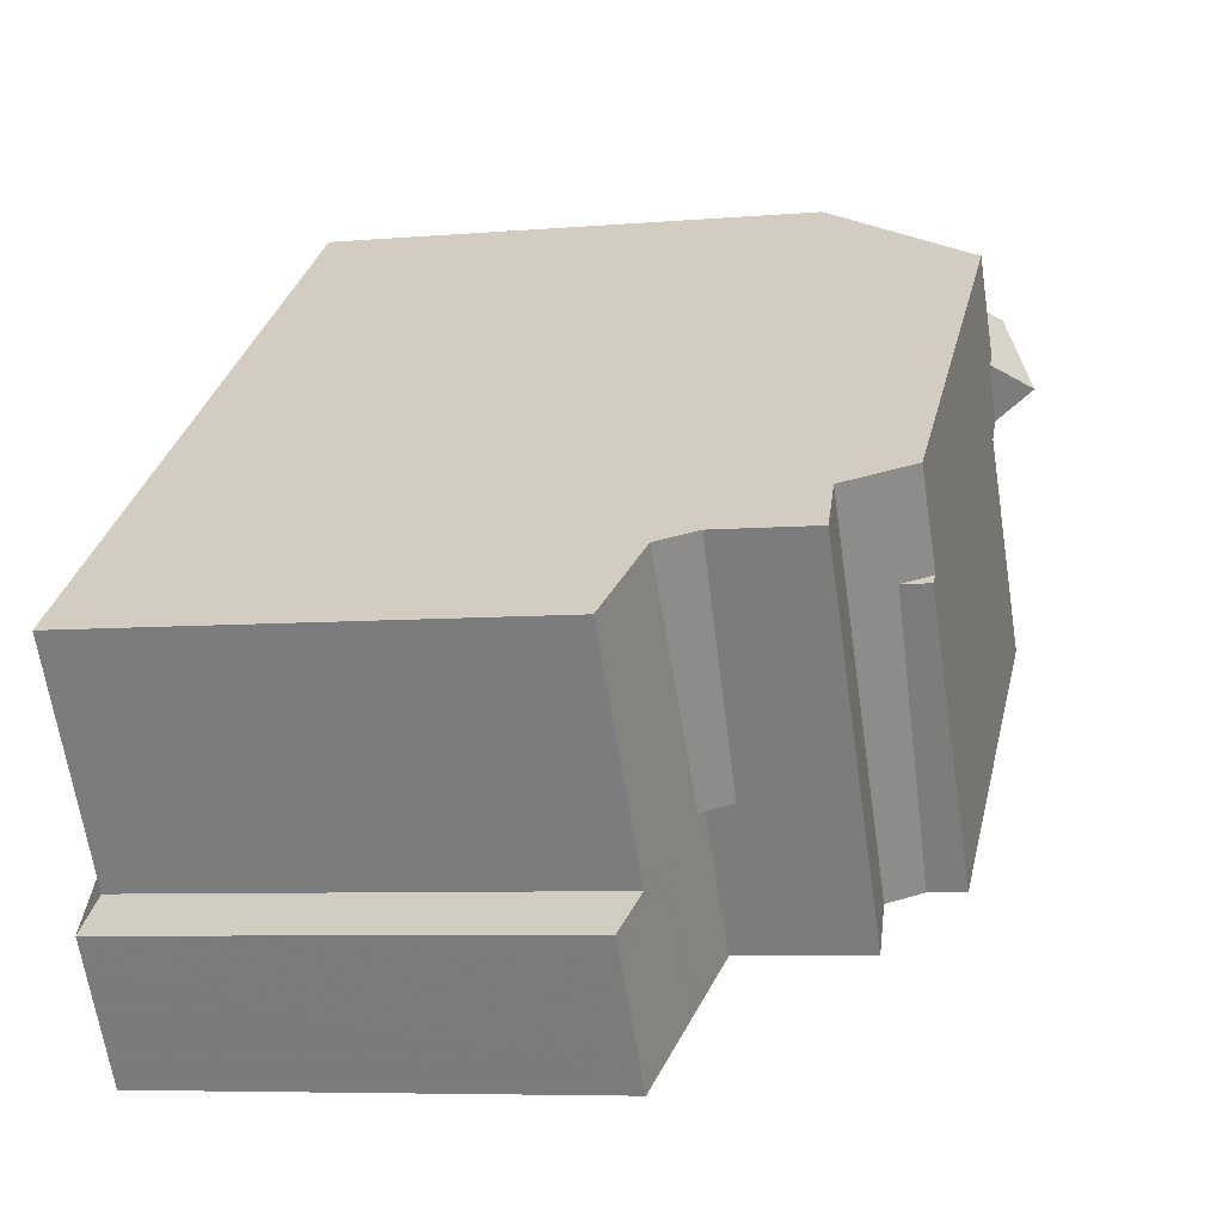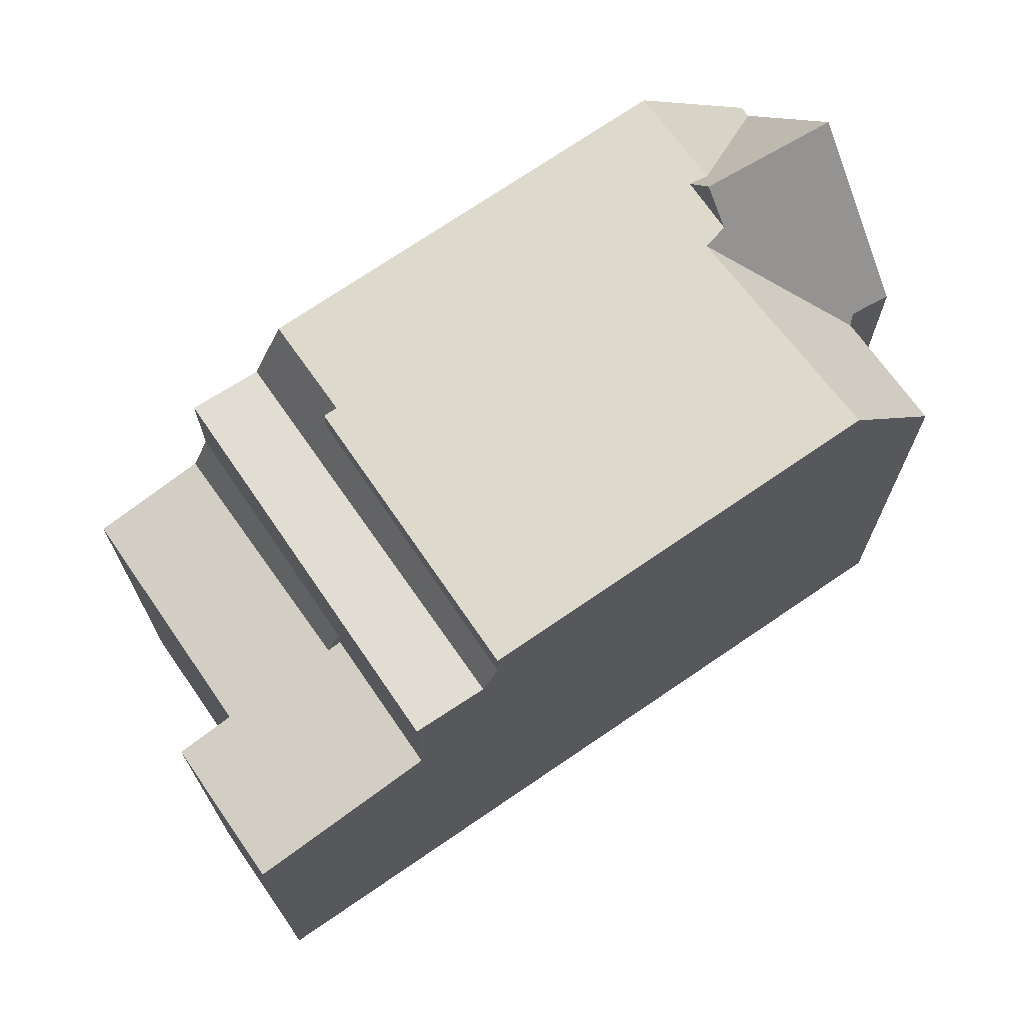
<metadata>
{"format":"obj","ext":"obj","renderer":"f3d","projection":"perspective","resolution":1024,"background":"white","views":[{"elev":-6.6,"azim":-75.8,"up":"+Y"},{"elev":71.8,"azim":0.4,"up":"+Z"}]}
</metadata>
<code>
v -712.2 -972.2 7.772
v -709.1 -978.4 7.705
v -710.6 -976.2 7.661
v -709.8 -975.6 7.842
v -698.6 -968.7 8.694
v -698.5 -968.8 8.735
v -698.8 -969 9.23
v -698 -970.2 9.362
v -697.7 -970 8.866
v -697.5 -970.3 8.909
v -698 -967.8 8.521
v -698.8 -968.4 8.832
v -700.6 -964.1 8.711
v -703.3 -966 11.59
v -699.1 -971.4 11.65
v -701.5 -968.3 11.62
v -702.3 -967.3 11.61
v -708.4 -970.3 11.53
v -706.1 -973.5 11.57
v -708.8 -969.8 11.53
v -699.1 -971.4 11.65
v -708.8 -969.8 11.53
v -702.6 -965.5 11.6
v -705 -975.6 11.58
v -698.1 -970.8 10.04
v -701.5 -964.8 10.05
v -698.8 -966.7 10.29
v -699.9 -965.2 10.26
v -710.5 -971 8.122
v -706.4 -976.5 8.287
v -697.9 -970.6 9.622
v -705.3 -975.7 10.38
v -709.3 -970.1 10.38
v -706.4 -976.5 10.49
v -710.3 -970.8 10.49
v -701.2 -964.5 9.555
v -698.5 -967.2 9.497
v -700.2 -964.7 9.496
v -701.5 -968.3 11.62
v -700 -968.4 9.97
v -699.6 -968.4 9.636
v -698.7 -968.5 8.671
v -698.7 -968.5 8.671
v -699.6 -968.4 9.636
v -706.3 -973.8 11.56
v -701.2 -967.9 11.62
v -701.5 -968.3 11.62
v -706 -974.8 10.38
v -706.9 -975.7 10.49
v -700 -968.4 9.97
v -706.4 -976.5 9.309
v -699.6 -966.1 11.64
v -699.4 -965.9 11.55
v -701.5 -967.5 12.3
v -701.5 -967 11.62
v -700.8 -965.1 9.553
v -700.5 -964.3 8.719
v -701 -965.5 10.07
v -699.6 -966.1 11.64
v -699.4 -965.9 11.55
v -708.4 -970.3 11.53
v -701.8 -967.1 11.61
v -709.1 -970 10.77
v -704.8 -975.4 11.59
v -706 -974.8 10.38
v -705.3 -975.7 10.38
v -705 -975.6 10.97
v -706 -974.1 11
v -707.8 -971.2 11.54
v -709.3 -970.1 10.38
v -706.3 -975.1 10.42
v -705.7 -976 10.42
v -706.4 -976.5 8.662
v -710.3 -970.8 8.782
v -709.6 -970.4 10.42
v -710.5 -971 8.122
v -706.5 -976.6 8.252
v -708 -974.5 8.203
v -702.6 -965.5 11.6
v -701.5 -967 11.62
v -699.5 -967.6 10.11
v -698.9 -967.6 9.544
v -700.8 -965.1 9.553
v -701 -965.5 10.07
v -698.2 -967.6 8.881
v -700.5 -964.3 8.719
v -701.7 -967.3 12.01
v -701.5 -967 11.62
v -701.4 -967.7 12.03
v -701 -967.6 11.62
v -700.7 -965 9.45
v -699.9 -966.2 11.71
v -698.9 -967.6 9.56
v -699.2 -967.2 10.19
v -700.5 -965.4 10.16
v -700.7 -965 9.546
v -700.7 -965 9.45
v -699.9 -966.2 11.71
v -699.9 -966.2 11.64
v -699.8 -966.3 11.64
v -698.9 -967.6 9.545
v -698.5 -968.2 8.711
v -701.1 -964.5 9.43
v -702.5 -965.7 11.6
v -700.5 -964.3 8.753
v -701 -964.6 9.437
v -703.2 -966.2 11.59
v -708.7 -970 11.53
v -710.4 -971.2 8.126
v -700.5 -964.3 8.753
v -700.5 -964.3 8.746
v -708.7 -970 11.53
v -708.8 -970.1 11.07
v -709.1 -970.3 10.38
v -710.2 -971 8.778
v -710.2 -971 10.49
v -702.5 -965.7 11.6
v -701 -964.7 9.554
v -701.4 -964.9 10.05
v -709.5 -970.6 10.42
v -712.1 -972.3 7.776
v -710.4 -971.2 8.126
v -709.1 -970.3 10.38
v -706.3 -973.8 11.56
v -706 -974.1 11
v -705 -975.6 10.97
v -708 -971.4 11.06
v -708.8 -970.1 11.08
v -708.8 -970.1 11.08
v -709 -969.9 11.09
v -708 -971.4 11.54
v -705 -975.6 11.58
v -706.9 -975.7 10.49
v -706.4 -976.5 10.49
v -710.2 -971 8.778
v -710.3 -970.8 8.782
v -710.3 -970.8 10.49
v -710.2 -971 10.49
v -707.8 -974.4 8.707
v -707.8 -974.4 8.246
v -706.4 -976.5 8.287
v -700.2 -966.7 11.63
v -699.7 -966.4 11.46
v -708.9 -972.8 8.741
v -708.9 -972.8 10.49
v -708.3 -972.3 10.42
v -701.9 -967.9 11.61
v -707.4 -971.7 11.55
v -707.6 -971.8 11.55
v -709.2 -972.9 8.166
v -701.5 -967.6 12.13
v -699.3 -966.1 11.27
v -701.5 -967.6 12.03
v -707.9 -972 10.38
v -708.9 -972.8 8.741
v -708.9 -972.8 10.49
v -707.6 -971.8 11.05
v -701.5 -967.6 11.62
v -707.6 -971.8 11.05
v -707.6 -971.8 11.55
v -710.8 -974.1 7.811
v -709.2 -972.9 8.166
v -707.9 -972 10.38
v -711.3 -971.8 7.935
v -711.4 -971.6 7.932
v -707.5 -977.3 8.047
v -710.1 -973.6 7.971
v -708.5 -978 7.831
v -710 -975.8 7.787
v -711.1 -971.7 7.98
v -711.2 -971.5 7.976
v -707.3 -977.1 8.091
v -709.9 -973.4 8.016
v -706.4 -976.4 8.284
v -709.2 -978.2 7.702
v -708.6 -977.8 7.829
v -707.6 -977.1 8.044
v -707.4 -977 8.089
v -706.4 -976.4 10.49
v -699.2 -971.3 11.65
v -705.4 -975.6 10.38
v -705.1 -975.4 10.97
v -705.1 -975.4 10.97
v -705.1 -975.4 11.58
v -706.4 -976.4 10.49
v -706.4 -976.4 8.284
v -706.4 -976.4 9.505
v -697.6 -970.2 8.894
v -698 -970.5 9.622
v -698.2 -970.7 10.04
v -699.2 -971.3 11.65
v -706.4 -976.4 8.665
v -705.1 -975.4 11.58
v -704.9 -975.3 11.59
v -705.8 -975.9 10.42
v -706.6 -976.5 8.249
v -705.4 -975.6 10.38
v -699.3 -968.4 9.255
v -698.6 -968 9.001
v -707.8 -974.4 8.707
v -707.8 -974.4 8.246
v -710.6 -976.3 7.662
v -710 -975.9 7.788
v -709 -975.2 8.003
v -708.8 -975 8.048
v -700.7 -969.4 11.63
v -708 -974.5 8.203
v -707.8 -974.4 8.246
v -707.8 -974.4 10.49
v -707.2 -973.9 10.42
v -699.3 -968.4 9.255
v -706.8 -973.6 10.38
v -707.8 -974.4 8.707
v -707.8 -974.4 10.49
v -708 -974.5 8.203
v -705.3 -972.6 11.58
v -706.3 -973.3 11.56
v -706.5 -973.4 11.56
v -698.1 -967.7 8.817
v -699.5 -968.6 9.635
v -699.7 -968.7 9.98
v -700.7 -969.4 11.63
v -706.5 -973.4 11.01
v -706.5 -973.4 11.01
v -706.5 -973.4 11.56
v -706.8 -973.6 10.38
v -700.8 -964.5 9.157
v -700.9 -964.3 9.148
v -700.6 -964.7 9.166
v -699.7 -966.1 11.65
v -699 -967 10.23
v -698.7 -967.5 9.527
v -700.5 -964.9 9.526
v -700.2 -965.3 10.2
v -698.6 -967.6 9.307
v -700.6 -964.7 9.166
v -699.7 -966.1 11.64
v -699.7 -966.1 11.65
v -699.7 -966.1 11.64
v -699.6 -966.3 11.39
v -698.4 -967.9 8.933
v -698.3 -968 8.641
v -707.6 -974.7 8.252
v -709.7 -976.2 7.795
v -710.3 -976.6 7.669
v -708.5 -975.3 8.055
v -708.7 -975.5 8.01
v -700.4 -969.7 11.63
v -706.3 -973.8 11.56
v -706.3 -973.8 11.55
v -707.6 -974.7 8.252
v -706.9 -974.2 10.42
v -707.6 -974.7 10.49
v -706.5 -974 10.38
v -707.6 -974.7 10.49
v -707.6 -974.7 8.7
v -706.1 -973.6 11.57
v -706.3 -973.8 11.56
v -707.8 -974.8 8.211
v -706.3 -973.8 11
v -706.3 -973.8 11
v -699.3 -968.9 9.633
v -698.7 -968.5 8.673
v -700.4 -969.7 11.63
v -699.5 -969 9.989
v -706.5 -974 10.38
v -701.5 -967.5 12.3
v -701.7 -967.3 12.01
v -701.5 -967.5 12.3
v -701.5 -967.6 12.13
v -701.4 -967.7 12.03
v -702.8 -965.7 11.6
v -702.7 -965.8 11.6
v -701.8 -967.1 11.61
v -701.5 -967.6 11.62
v -698.9 -971.3 11.34
v -699 -971.2 11.33
v -701.2 -967.9 11.62
v -700.4 -969.2 11.11
v -701 -968.3 11.02
v -701.8 -967.1 11.61
v -700.1 -969.5 11.15
v -701.2 -967.9 11.62
v -701 -968.3 11.02
v -701.6 -966.9 11.62
v -700.1 -965.9 11.12
v -701.5 -966.9 11.5
v -699.6 -965.6 10.98
v -699.9 -965.8 11.06
v -709.3 -972.3 8.752
v -708.6 -971.8 10.42
v -709.3 -972.3 10.49
v -701.9 -967.1 11.61
v -702.2 -967.4 11.61
v -707.8 -971.2 11.54
v -708 -971.4 11.54
v -710.4 -973.1 7.961
v -711.2 -973.6 7.801
v -710.2 -972.9 8.006
v -701.8 -967.1 11.61
v -701.5 -966.9 11.5
v -701.6 -966.9 11.62
v -709.5 -972.4 8.155
v -708.2 -971.6 10.38
v -709.3 -972.3 10.49
v -709.3 -972.3 8.752
v -707.8 -971.2 11.54
v -708 -971.4 11.06
v -708 -971.4 11.54
v -708 -971.4 11.06
v -709.5 -972.4 8.155
v -708.2 -971.6 10.38
v -710.7 -973.2 7.907
v -710.3 -973.7 7.917
v -711.6 -972 7.883
v -709.2 -975.3 7.948
v -709 -975.7 7.954
v -707.8 -977.3 7.986
v -711.7 -971.8 7.879
v -707.8 -977.5 7.988
v -710.1 -973.6 7.959
v -709 -975.2 7.99
v -711.5 -971.7 7.922
v -711.4 -971.9 7.925
v -707.7 -977.2 8.028
v -707.6 -977.3 8.03
v -710.5 -973.1 7.949
v -708.8 -975.5 7.996
v -700.1 -969.5 11.15
v -700.4 -969.7 11.63
v -707.6 -974.7 8.252
v -710.4 -976.6 7.668
v -709.8 -976.2 7.795
v -708.8 -975.5 8.01
v -708.5 -975.3 8.054
v -700.4 -969.7 11.63
v -707.6 -974.7 8.252
v -707.6 -974.7 10.49
v -706.9 -974.2 10.42
v -706.6 -973.9 10.38
v -707.6 -974.7 8.701
v -707.6 -974.7 10.49
v -706.3 -973.7 11.56
v -706.1 -973.6 11.57
v -707.8 -974.8 8.21
v -709 -975.6 7.954
v -706.3 -973.8 11.56
v -708.8 -975.5 7.996
v -698.7 -968.5 8.673
v -699.3 -968.9 9.633
v -699.5 -969 9.989
v -706.3 -973.8 11
v -706.3 -973.8 11
v -706.3 -973.8 11.56
v -706.6 -973.9 10.38
v -711.7 -971.8 7.879
v -712.2 -972.2 7.772
v -712.2 -972.2 -8.882e-16
v -711.7 -971.8 0
v -709.2 -978.2 7.702
v -709.1 -978.4 7.705
v -709.1 -978.4 -8.882e-16
v -709.2 -978.2 0
v -710 -975.8 7.787
v -710.6 -976.2 7.661
v -710.6 -976.2 0
v -710 -975.8 0
v -710.8 -974.1 7.811
v -709.8 -975.6 7.842
v -709.8 -975.6 0
v -710.8 -974.1 0
v -698.5 -968.8 8.735
v -698.6 -968.7 8.694
v -698.6 -968.7 0
v -698.5 -968.8 0
v -698.8 -969 9.23
v -698.5 -968.8 8.735
v -698.5 -968.8 0
v -698.8 -969 0
v -698 -970.2 9.362
v -698.8 -969 9.23
v -698.8 -969 0
v -698 -970.2 0
v -697.7 -970 8.866
v -698 -970.2 9.362
v -698 -970.2 0
v -697.7 -970 0
v -697.6 -970.2 8.894
v -697.7 -970 8.866
v -697.7 -970 0
v -697.6 -970.2 -1.776e-15
v -697.9 -970.6 9.622
v -697.5 -970.3 8.909
v -697.5 -970.3 0
v -697.9 -970.6 0
v -698.3 -968 8.641
v -698 -967.8 8.521
v -698 -967.8 0
v -698.3 -968 0
v -698.7 -968.5 8.671
v -698.8 -968.4 8.832
v -698.8 -968.4 0
v -698.7 -968.5 0
v -700.5 -964.3 8.719
v -700.6 -964.1 8.711
v -700.6 -964.1 0
v -700.5 -964.3 0
v -702.8 -965.7 11.6
v -703.3 -966 11.59
v -703.3 -966 -1.776e-15
v -702.8 -965.7 0
v -704.8 -975.4 11.59
v -699.1 -971.4 11.65
v -699.1 -971.4 0
v -704.8 -975.4 -1.776e-15
v -703.3 -966 11.59
v -708.8 -969.8 11.53
v -708.8 -969.8 0
v -703.3 -966 -1.776e-15
v -701.5 -964.8 10.05
v -702.6 -965.5 11.6
v -702.6 -965.5 0
v -701.5 -964.8 0
v -698.9 -971.3 11.34
v -698.1 -970.8 10.04
v -698.1 -970.8 0
v -698.9 -971.3 0
v -701.2 -964.5 9.555
v -701.5 -964.8 10.05
v -701.5 -964.8 0
v -701.2 -964.5 0
v -698.5 -967.2 9.497
v -698.8 -966.7 10.29
v -698.8 -966.7 0
v -698.5 -967.2 0
v -699.6 -965.6 10.98
v -699.9 -965.2 10.26
v -699.9 -965.2 0
v -699.6 -965.6 1.776e-15
v -710.3 -970.8 8.782
v -710.5 -971 8.122
v -710.5 -971 0
v -710.3 -970.8 0
v -698.1 -970.8 10.04
v -697.9 -970.6 9.622
v -697.9 -970.6 0
v -698.1 -970.8 0
v -709.1 -970 10.77
v -709.3 -970.1 10.38
v -709.3 -970.1 0
v -709.1 -970 0
v -701.1 -964.5 9.43
v -701.2 -964.5 9.555
v -701.2 -964.5 0
v -701.1 -964.5 0
v -698.2 -967.6 8.881
v -698.5 -967.2 9.497
v -698.5 -967.2 0
v -698.2 -967.6 0
v -699.9 -965.2 10.26
v -700.2 -964.7 9.496
v -700.2 -964.7 0
v -699.9 -965.2 0
v -698.7 -968.5 8.673
v -698.7 -968.5 8.671
v -698.7 -968.5 0
v -698.7 -968.5 0
v -699.3 -966.1 11.27
v -699.4 -965.9 11.55
v -699.4 -965.9 1.776e-15
v -699.3 -966.1 0
v -709 -969.9 11.09
v -709.1 -970 10.77
v -709.1 -970 0
v -709 -969.9 0
v -705 -975.6 11.58
v -704.8 -975.4 11.59
v -704.8 -975.4 -1.776e-15
v -705 -975.6 0
v -705.7 -976 10.42
v -705.3 -975.7 10.38
v -705.3 -975.7 -1.776e-15
v -705.7 -976 0
v -706.4 -976.5 10.49
v -705.7 -976 10.42
v -705.7 -976 0
v -706.4 -976.5 0
v -709.3 -970.1 10.38
v -709.6 -970.4 10.42
v -709.6 -970.4 0
v -709.3 -970.1 0
v -707.3 -977.1 8.091
v -706.5 -976.6 8.252
v -706.5 -976.6 0
v -707.3 -977.1 0
v -698.1 -967.7 8.817
v -698.2 -967.6 8.881
v -698.2 -967.6 0
v -698.1 -967.7 0
v -700.5 -964.3 8.746
v -700.5 -964.3 8.719
v -700.5 -964.3 0
v -700.5 -964.3 0
v -698.8 -968.4 8.832
v -698.5 -968.2 8.711
v -698.5 -968.2 0
v -698.8 -968.4 0
v -700.9 -964.3 9.148
v -701.1 -964.5 9.43
v -701.1 -964.5 0
v -700.9 -964.3 0
v -700.2 -964.7 9.496
v -700.5 -964.3 8.746
v -700.5 -964.3 0
v -700.2 -964.7 0
v -712.2 -972.2 7.772
v -712.1 -972.3 7.776
v -712.1 -972.3 0
v -712.2 -972.2 -8.882e-16
v -705.3 -975.7 10.38
v -705 -975.6 10.97
v -705 -975.6 1.776e-15
v -705.3 -975.7 -1.776e-15
v -708.8 -969.8 11.53
v -709 -969.9 11.09
v -709 -969.9 0
v -708.8 -969.8 0
v -709.6 -970.4 10.42
v -710.3 -970.8 10.49
v -710.3 -970.8 0
v -709.6 -970.4 0
v -706.5 -976.6 8.252
v -706.4 -976.5 8.287
v -706.4 -976.5 0
v -706.5 -976.6 0
v -698.8 -966.7 10.29
v -699.3 -966.1 11.27
v -699.3 -966.1 0
v -698.8 -966.7 0
v -711.2 -973.6 7.801
v -710.8 -974.1 7.811
v -710.8 -974.1 0
v -711.2 -973.6 0
v -711.2 -971.5 7.976
v -711.4 -971.6 7.932
v -711.4 -971.6 0
v -711.2 -971.5 0
v -707.6 -977.3 8.03
v -707.5 -977.3 8.047
v -707.5 -977.3 0
v -707.6 -977.3 0
v -709.1 -978.4 7.705
v -708.5 -978 7.831
v -708.5 -978 -8.882e-16
v -709.1 -978.4 -8.882e-16
v -709.8 -975.6 7.842
v -710 -975.8 7.787
v -710 -975.8 0
v -709.8 -975.6 0
v -710.5 -971 8.122
v -711.2 -971.5 7.976
v -711.2 -971.5 0
v -710.5 -971 0
v -707.5 -977.3 8.047
v -707.3 -977.1 8.091
v -707.3 -977.1 0
v -707.5 -977.3 0
v -710.3 -976.6 7.669
v -709.2 -978.2 7.702
v -709.2 -978.2 0
v -710.3 -976.6 0
v -697.5 -970.3 8.909
v -697.6 -970.2 8.894
v -697.6 -970.2 -1.776e-15
v -697.5 -970.3 0
v -710.6 -976.2 7.661
v -710.6 -976.3 7.662
v -710.6 -976.3 -8.882e-16
v -710.6 -976.2 0
v -698 -967.8 8.521
v -698.1 -967.7 8.817
v -698.1 -967.7 0
v -698 -967.8 0
v -700.6 -964.1 8.711
v -700.9 -964.3 9.148
v -700.9 -964.3 0
v -700.6 -964.1 0
v -698.5 -968.2 8.711
v -698.3 -968 8.641
v -698.3 -968 0
v -698.5 -968.2 0
v -710.4 -976.6 7.668
v -710.3 -976.6 7.669
v -710.3 -976.6 0
v -710.4 -976.6 0
v -698.6 -968.7 8.694
v -698.7 -968.5 8.673
v -698.7 -968.5 1.776e-15
v -698.6 -968.7 0
v -702.6 -965.5 11.6
v -702.8 -965.7 11.6
v -702.8 -965.7 0
v -702.6 -965.5 0
v -699.1 -971.4 11.65
v -698.9 -971.3 11.34
v -698.9 -971.3 0
v -699.1 -971.4 0
v -699.4 -965.9 11.55
v -699.6 -965.6 10.98
v -699.6 -965.6 1.776e-15
v -699.4 -965.9 1.776e-15
v -712.1 -972.3 7.776
v -711.2 -973.6 7.801
v -711.2 -973.6 0
v -712.1 -972.3 0
v -711.5 -971.7 7.922
v -711.7 -971.8 7.879
v -711.7 -971.8 0
v -711.5 -971.7 8.882e-16
v -708.5 -978 7.831
v -707.8 -977.5 7.988
v -707.8 -977.5 0
v -708.5 -978 -8.882e-16
v -711.4 -971.6 7.932
v -711.5 -971.7 7.922
v -711.5 -971.7 8.882e-16
v -711.4 -971.6 0
v -707.8 -977.5 7.988
v -707.6 -977.3 8.03
v -707.6 -977.3 0
v -707.8 -977.5 0
v -710.6 -976.3 7.662
v -710.4 -976.6 7.668
v -710.4 -976.6 0
v -710.6 -976.3 -8.882e-16
v -698.7 -968.5 8.673
v -698.7 -968.5 8.673
v -698.7 -968.5 0
v -698.7 -968.5 1.776e-15
v -712.2 -972.2 0
v -700.6 -964.1 0
v -698 -967.8 0
v -698.8 -968.4 0
v -698.6 -968.7 0
v -698.5 -968.8 0
v -698.8 -969 0
v -698 -970.2 0
v -697.7 -970 0
v -697.5 -970.3 0
v -709.1 -978.4 0
v -710.6 -976.2 0
v -709.8 -975.6 0
f 293 17 107 273 300
f 278 16 147 275
f 216 19 217
f 107 17 18 108
f 182 126 32 181
f 184 24 67 183
f 185 34 51 187
f 93 82 101
f 242 102 199 241
f 220 44 211
f 129 113 128
f 280 50 221 279
f 221 50 44 220
f 187 51 73 192
f 118 36 103 106
f 117 23 26 119
f 119 26 36 118
f 284 39 283
f 153 89 46 158
f 352 260 254 340
f 354 45 250 261 353
f 196 77 172 178
f 180 15 64 194
f 131 69 127
f 197 66 72 195
f 192 73 30 186
f 355 266 252 339
f 174 141 77 196
f 232 82 93 94 231
f 234 95 96 233
f 235 82 232
f 233 96 97 236
f 238 98 99 237
f 286 95 234 289
f 239 100 92 230
f 231 94 143 240
f 151 89 153
f 93 81 94
f 95 84 83 96
f 96 83 97
f 287 84 95 286
f 143 94 81 90 142
f 101 41 40 81 93
f 199 102 12 42 198
f 228 13 57 105 227
f 227 105 229
f 273 107 14 272
f 108 20 14 107
f 110 86 111
f 128 113 63 130
f 135 109 29 136
f 115 74 35 116
f 106 91 56 118
f 301 55 302
f 118 56 58 119
f 114 33 63 113
f 171 76 122 170
f 120 75 70 123
f 343 124 347
f 128 112 61 129
f 130 22 112 128
f 194 64 132 193
f 195 72 134 179
f 137 75 120 138
f 339 252 253 338
f 139 78 140
f 142 100 143
f 292 138 120 291
f 294 17 293
f 295 18 17 294
f 240 143 100 239
f 153 87 54 151
f 303 109 135 290
f 306 115 116 305
f 308 129 61 307
f 158 62 87 153
f 304 114 113 129 308
f 299 170 122 311
f 291 120 123 312
f 315 121 1 319
f 320 168 176 318
f 313 298 121 315
f 176 168 2 175
f 170 164 165 171
f 178 172 166 177
f 297 164 170 299
f 333 244 245 332
f 335 246 247 334
f 181 48 125 182
f 250 45 249
f 187 49 185
f 188 10 31 189
f 277 190 25 276
f 189 31 25 190
f 342 255 256 341
f 344 257 258 124 343
f 179 133 71 195
f 345 259 246 335
f 336 248 257 344
f 346 317 244 333
f 195 71 65 197
f 341 256 251 337
f 331 243 259 345
f 198 41 101 199
f 202 3 169 203
f 204 167 173 205
f 209 145 146 210
f 207 150 144 200
f 213 155 156 214
f 205 173 162 215
f 216 16 206
f 316 203 169 4 161 314
f 217 148 147 16 216
f 241 199 101 82 235
f 263 5 6 7 8 9 188 189 262
f 282 265 190 277
f 262 189 190 265
f 218 149 148 217
f 212 154 157 223
f 224 159 160 225
f 210 146 163 226
f 227 106 103 228
f 229 91 106 227
f 231 27 37 232
f 233 38 28 234
f 232 37 85 235
f 236 110 111 38 233
f 237 52 238
f 289 234 28 288
f 230 59 239
f 240 152 27 231
f 241 219 11 242
f 235 85 219 241
f 239 59 60 152 240
f 244 176 175 245
f 246 178 177 247
f 249 184 183 68 250
f 252 71 133 253
f 255 49 187 192 256
f 257 194 193 258
f 259 196 178 246
f 248 180 194 257
f 318 176 244 317
f 256 192 186 251
f 243 174 196 259
f 260 125 48 254
f 250 68 261
f 350 220 211 43 349
f 329 279 221 351
f 351 221 220 350
f 266 65 71 252
f 268 88 99 98 269
f 270 142 90 271
f 272 79 104 273
f 267 92 100 142 270
f 276 21 191 277
f 300 273 104 285
f 279 222 47 280
f 281 88 268
f 330 222 279 329
f 271 90 283
f 283 90 81 40 284
f 277 191 264 282
f 286 99 88 287
f 288 53 52 237 289
f 291 146 145 292
f 293 274 275 147 294
f 294 147 148 295
f 314 161 298 313
f 299 173 167 297
f 300 274 293
f 289 237 99 286
f 302 117 119 58 301
f 285 80 274 300
f 290 144 150 303
f 305 156 155 306
f 295 148 149 296
f 308 157 154 304
f 309 160 159 310
f 311 162 173 299
f 312 163 146 291
f 321 314 313 327
f 327 313 315 324
f 348 328 317 346
f 325 318 317 328
f 322 316 314 321
f 324 315 319 323
f 326 320 318 325
f 321 167 204 322
f 323 165 164 324
f 325 177 166 326
f 327 297 167 321
f 324 164 297 327
f 334 247 328 348
f 328 247 177 325
f 329 282 264 330
f 332 202 203 333
f 334 204 205 335
f 338 209 210 339
f 341 213 214 342
f 343 19 344
f 335 205 215 345
f 344 19 216 206 336
f 333 203 316 346
f 337 208 213 341
f 345 215 201 331
f 346 316 322 348
f 349 263 262 350
f 351 265 282 329
f 350 262 265 351
f 347 218 217 19 343
f 340 212 223 352
f 353 224 225 354
f 348 322 204 334
f 339 210 226 355
f 357 358 359 356
f 361 362 363 360
f 365 366 367 364
f 369 370 371 368
f 373 374 375 372
f 377 378 379 376
f 381 382 383 380
f 385 386 387 384
f 389 390 391 388
f 393 394 395 392
f 397 398 399 396
f 401 402 403 400
f 405 406 407 404
f 409 410 411 408
f 413 414 415 412
f 417 418 419 416
f 421 422 423 420
f 425 426 427 424
f 429 430 431 428
f 433 434 435 432
f 437 438 439 436
f 441 442 443 440
f 445 446 447 444
f 449 450 451 448
f 453 454 455 452
f 457 458 459 456
f 461 462 463 460
f 465 466 467 464
f 469 470 471 468
f 473 474 475 472
f 477 478 479 476
f 481 482 483 480
f 485 486 487 484
f 489 490 491 488
f 493 494 495 492
f 497 498 499 496
f 501 502 503 500
f 505 506 507 504
f 509 510 511 508
f 513 514 515 512
f 517 518 519 516
f 521 522 523 520
f 525 526 527 524
f 529 530 531 528
f 533 534 535 532
f 537 538 539 536
f 541 542 543 540
f 545 546 547 544
f 549 550 551 548
f 553 554 555 552
f 557 558 559 556
f 561 562 563 560
f 565 566 567 564
f 569 570 571 568
f 573 574 575 572
f 577 578 579 576
f 581 582 583 580
f 585 586 587 584
f 589 590 591 588
f 593 594 595 592
f 597 598 599 596
f 601 602 603 600
f 605 606 607 604
f 609 610 611 608
f 613 614 615 612
f 617 618 619 616
f 621 622 623 620
f 625 626 627 624
f 629 630 631 628
f 633 634 635 632
f 637 638 639 636
f 641 642 643 644 645 646 647 648 649 650 651 652 640

</code>
